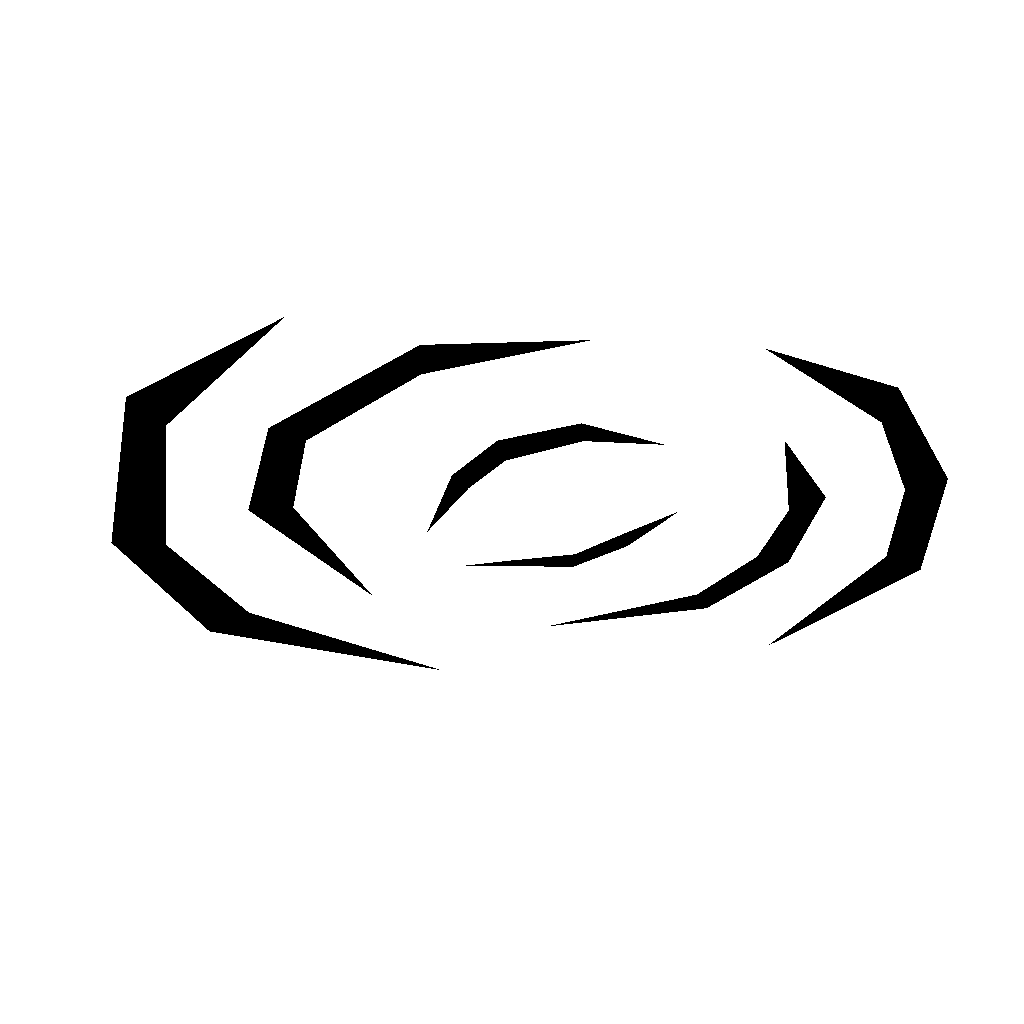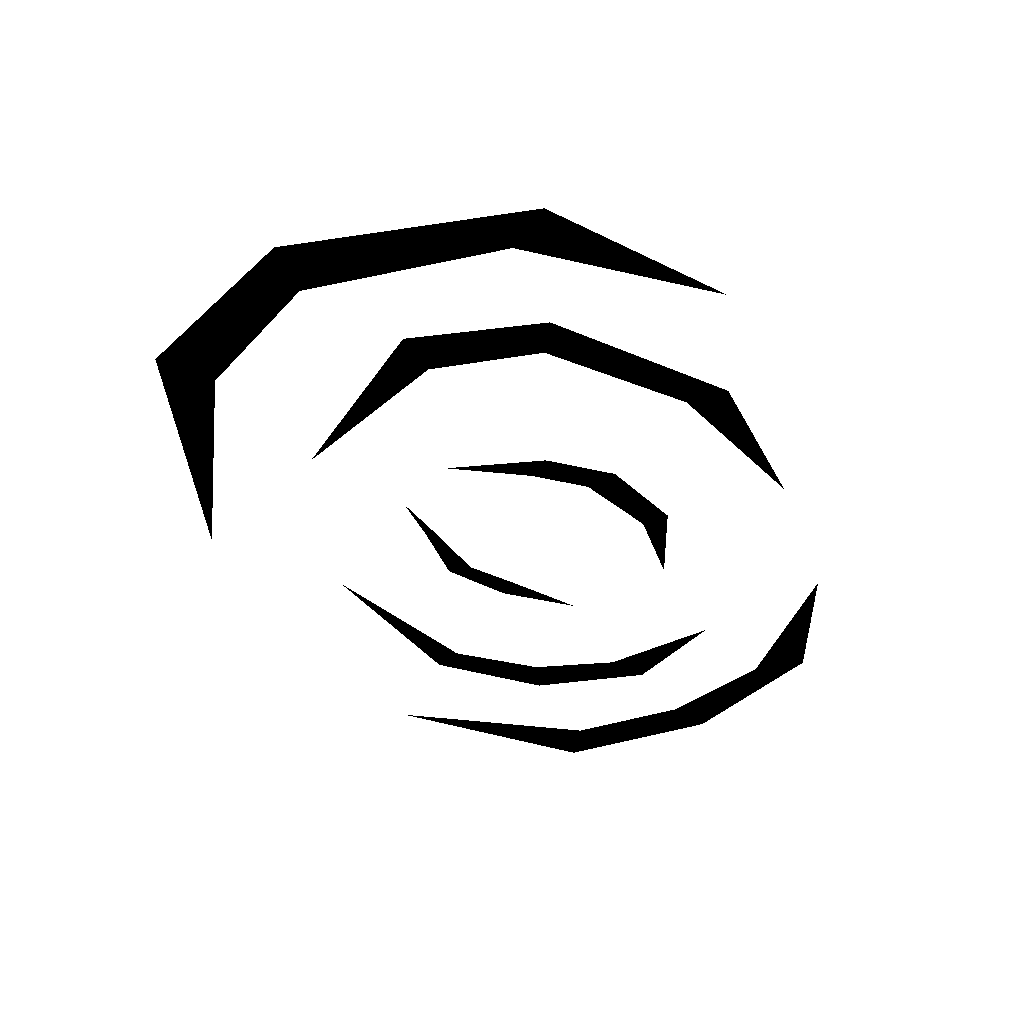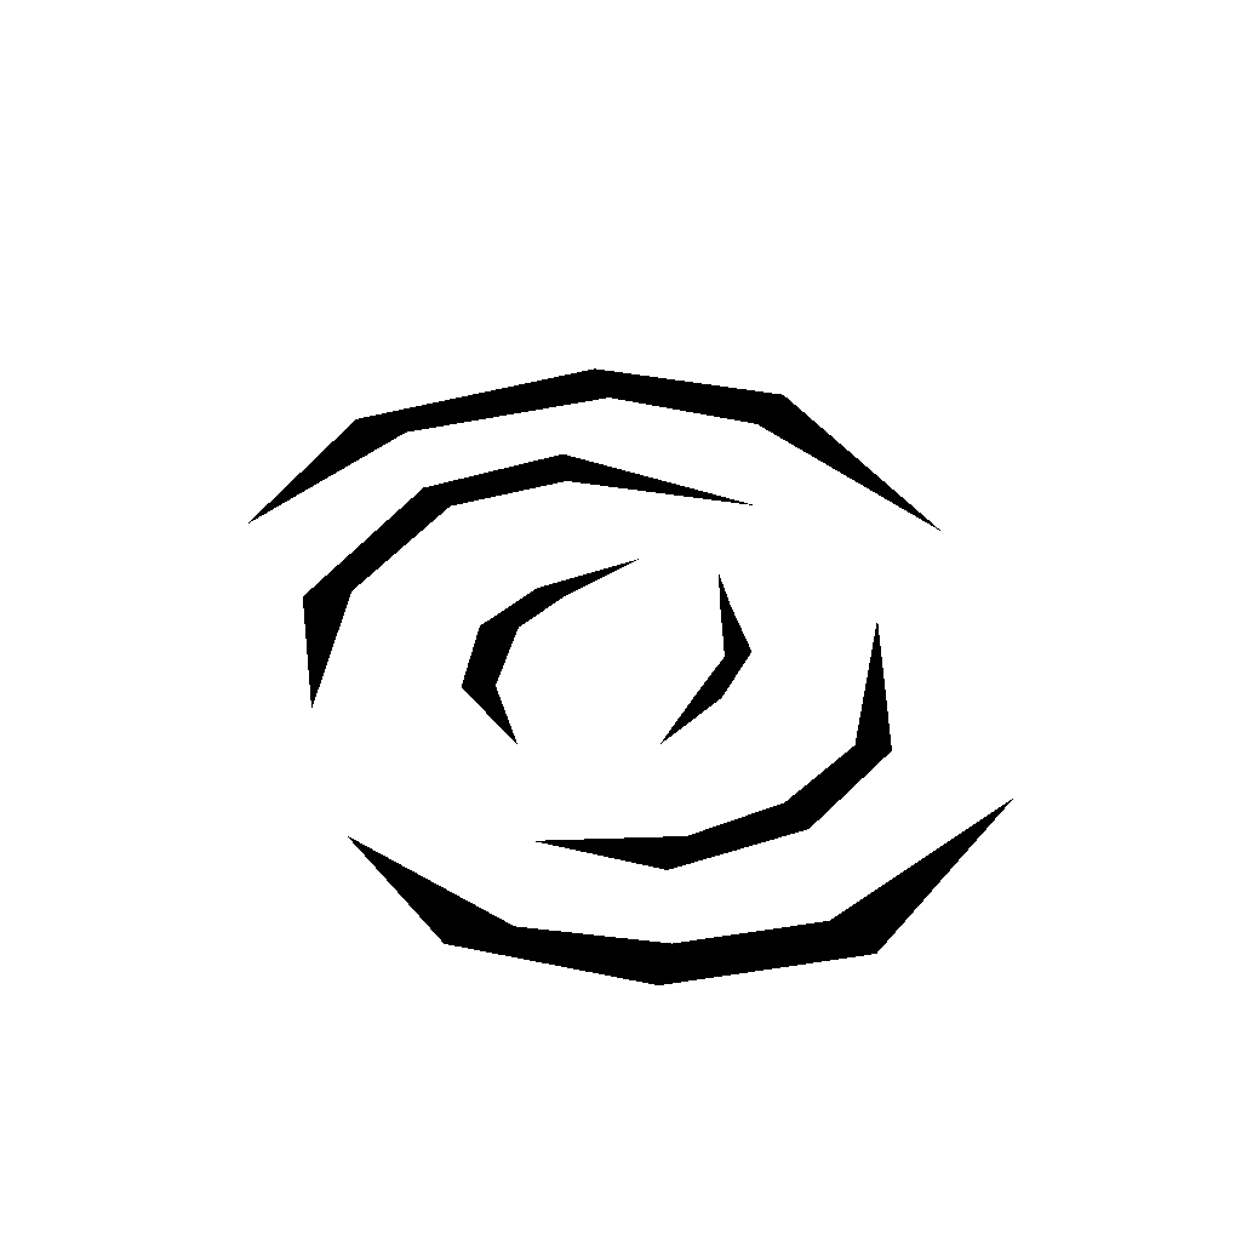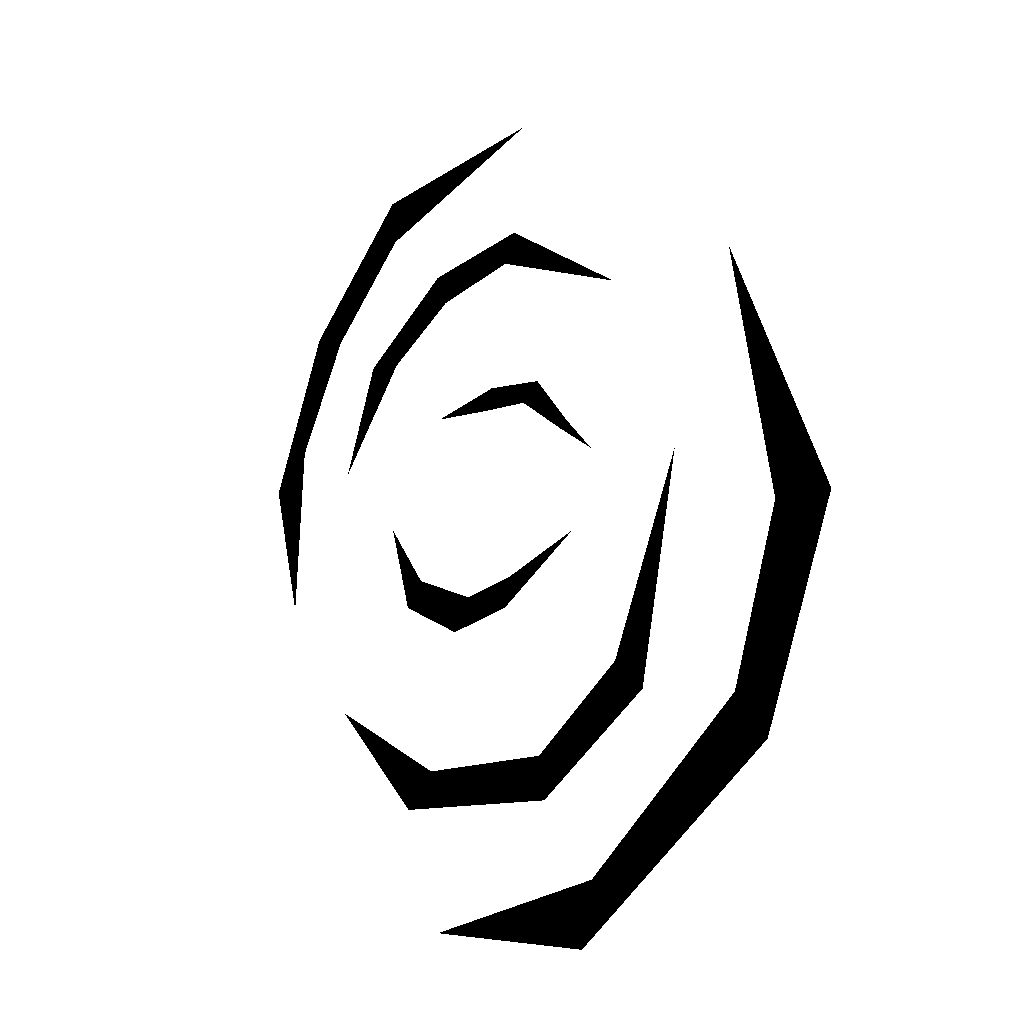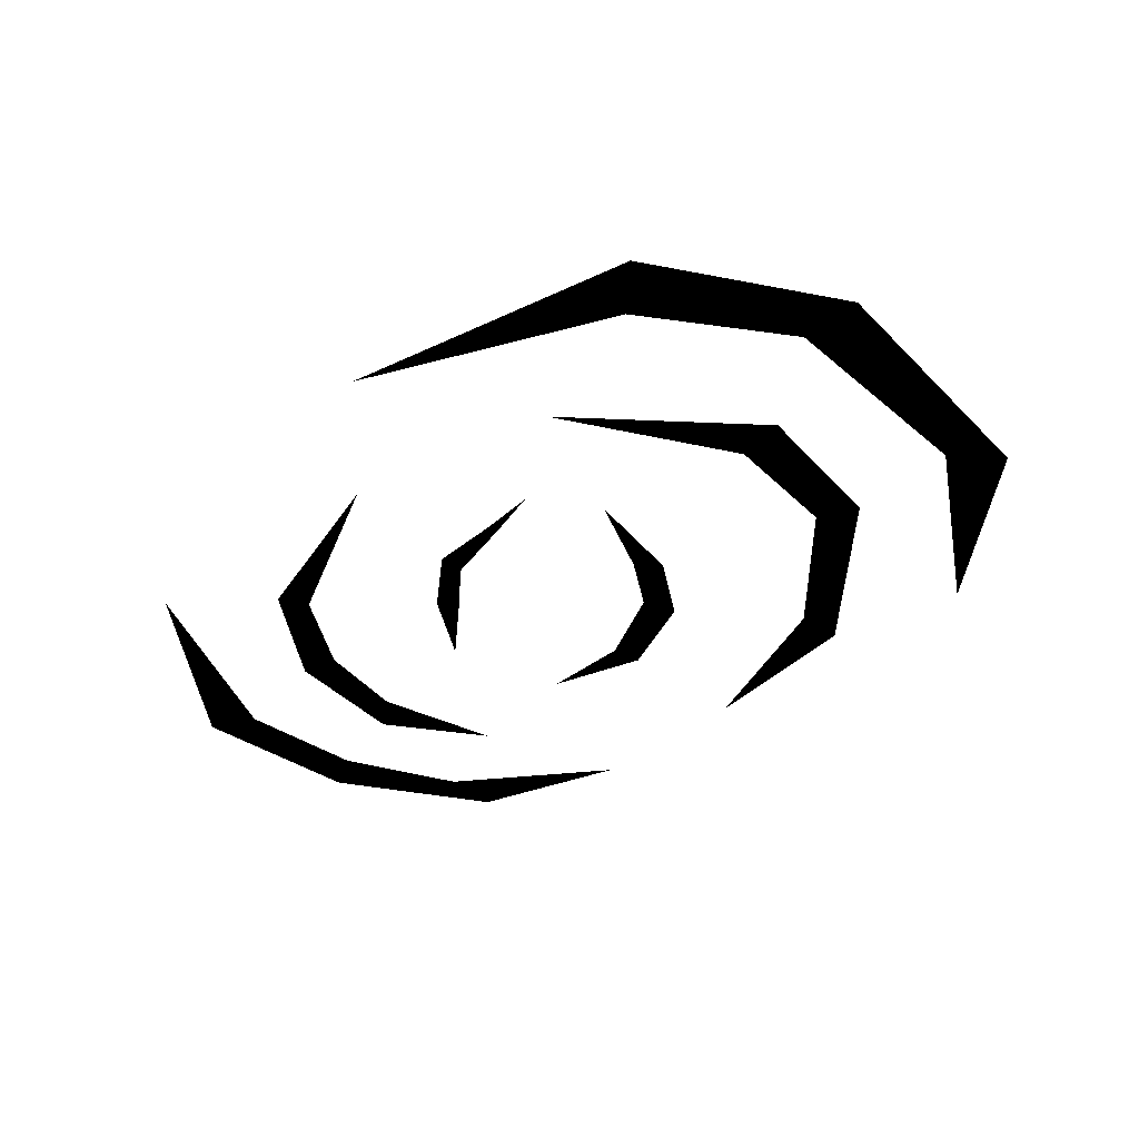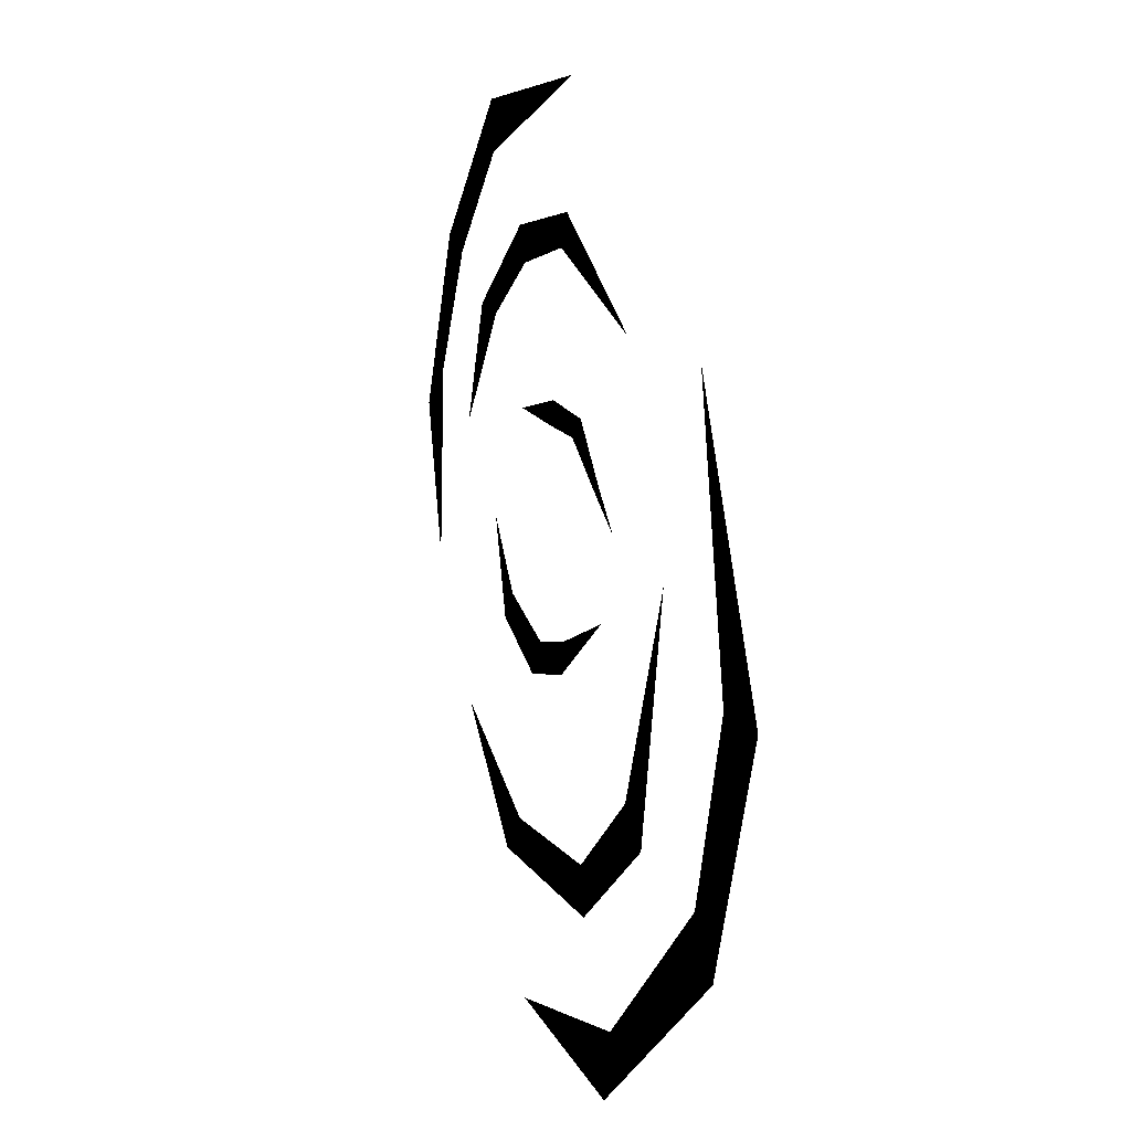
<metadata>
{"format":"obj","ext":"obj","renderer":"f3d","projection":"perspective","resolution":1024,"background":"white","views":[{"elev":-36.3,"azim":-129.2,"up":"+Y"},{"elev":-40.3,"azim":163.6,"up":"+Y"},{"elev":35.8,"azim":-50.0,"up":"+Y"},{"elev":-24.2,"azim":52.7,"up":"+Z"},{"elev":-37.2,"azim":100.3,"up":"+Y"},{"elev":-1.4,"azim":71.1,"up":"+Z"}]}
</metadata>
<code>
o 2331
v -8 0 -11
v 1 0 -11
v 0 0 -15
v -11 0 -15
v -19 0 -5
v -22 0 -8
v -26 0 5
v 14 0 -9
v 12 0 6
v 4 0 13
v 7 0 15
v 13 0 7
v 18 0 1
v -4 0 15
v -3 0 18
v -15 0 18
v 7 0 -37
v 22 0 -29
v 27 0 -34
v 8 0 -43
v -16 0 -33
v -21 0 -37
v -37 0 -19
v 34 0 -5
v 0 0 36
v -14 0 36
v -16 0 41
v 2 0 40
v 23 0 23
v -26 0 31
v -32 0 33
v -38 0 18
v 43 0 -39
v 51 0 -18
v 60 0 -20
v 48 0 -46
v 17 0 -55
v 15 0 -63
v -14 0 -55
v 45 0 18
v -27 0 52
v -41 0 41
v -47 0 44
v -28 0 59
v 4 0 56
v -50 0 26
v -57 0 22
v -51 0 1
f 1 2 3
f 1 3 4
f 1 4 5
f 5 4 6
f 5 6 7
f 3 2 8
f 9 10 11
f 9 11 12
f 9 12 13
f 10 14 15
f 10 15 11
f 14 16 15
f 17 18 19
f 17 19 20
f 17 20 21
f 21 20 22
f 21 22 23
f 19 18 24
f 25 26 27
f 25 27 28
f 25 28 29
f 26 30 31
f 26 31 27
f 30 32 31
f 33 34 35
f 33 35 36
f 33 36 37
f 37 36 38
f 37 38 39
f 35 34 40
f 41 42 43
f 41 43 44
f 41 44 45
f 42 46 47
f 42 47 43
f 46 48 47

</code>
